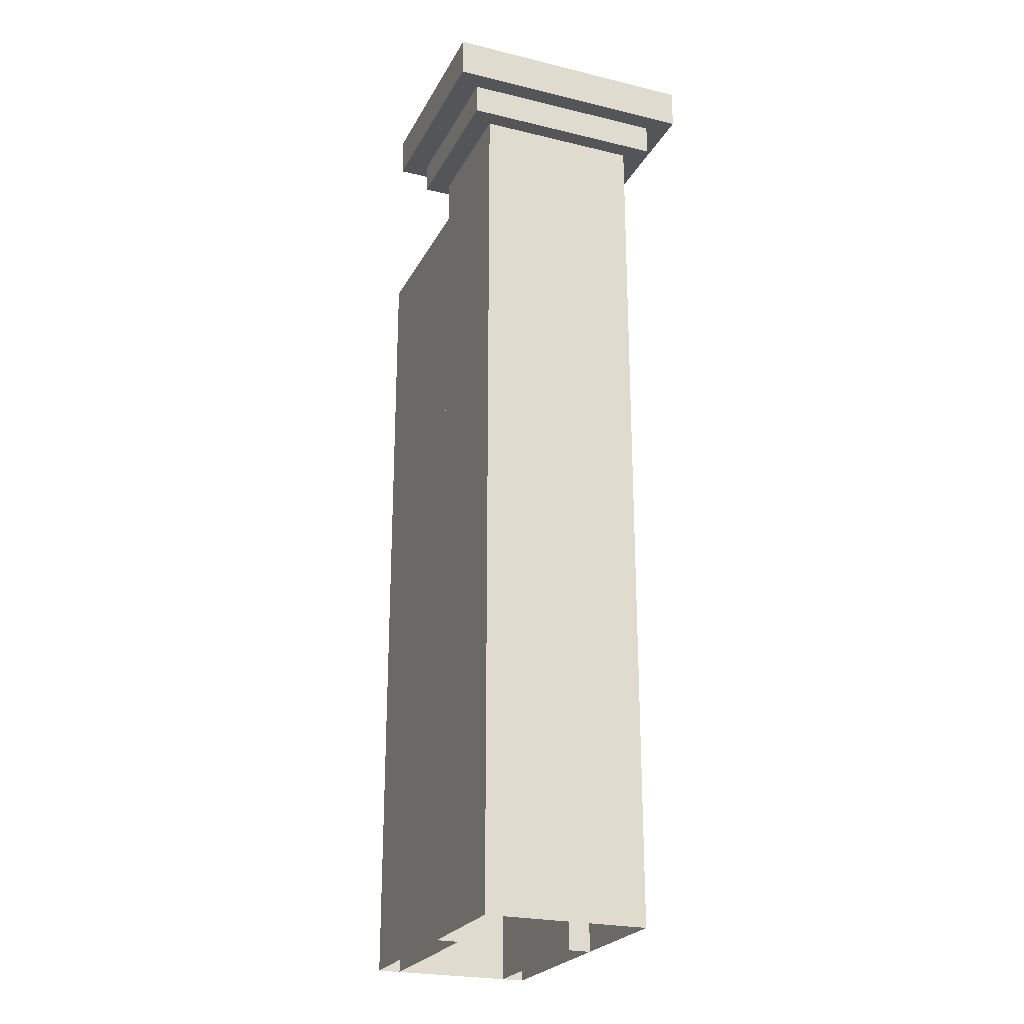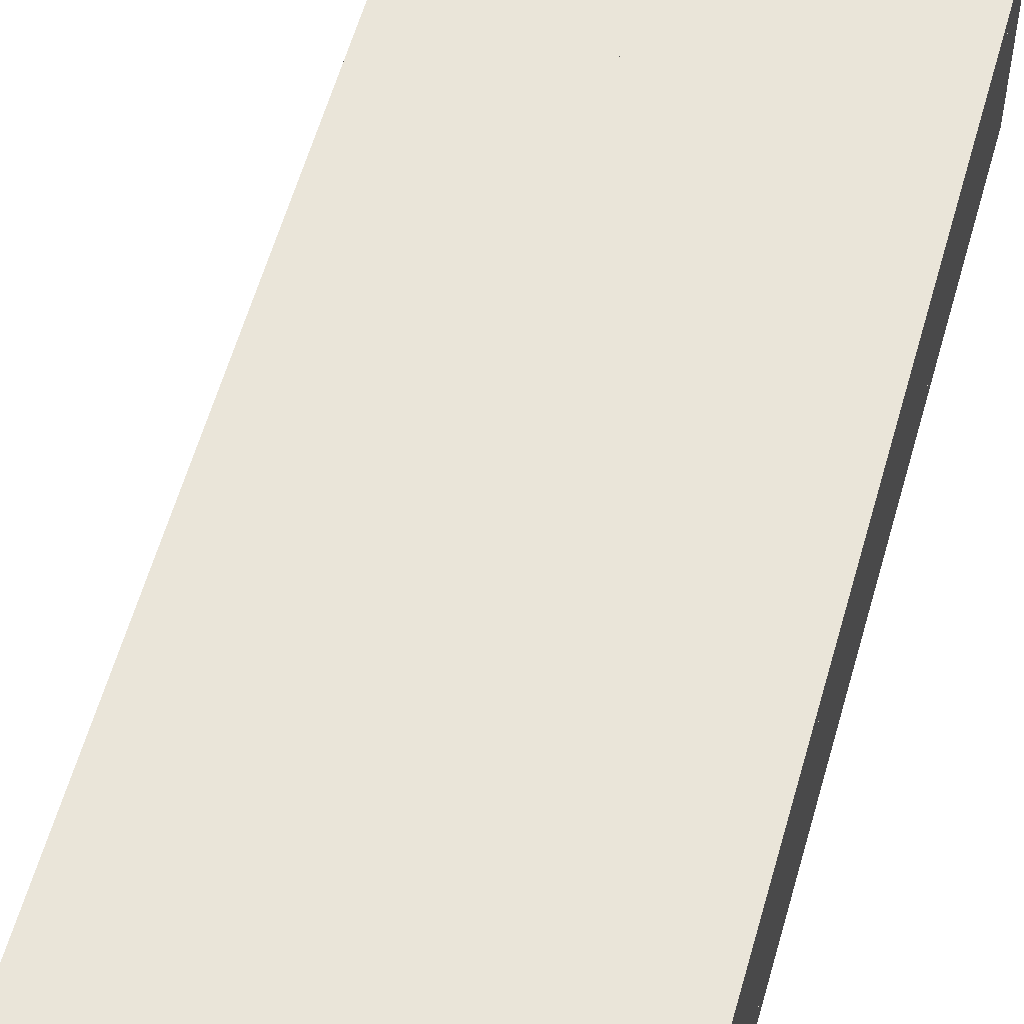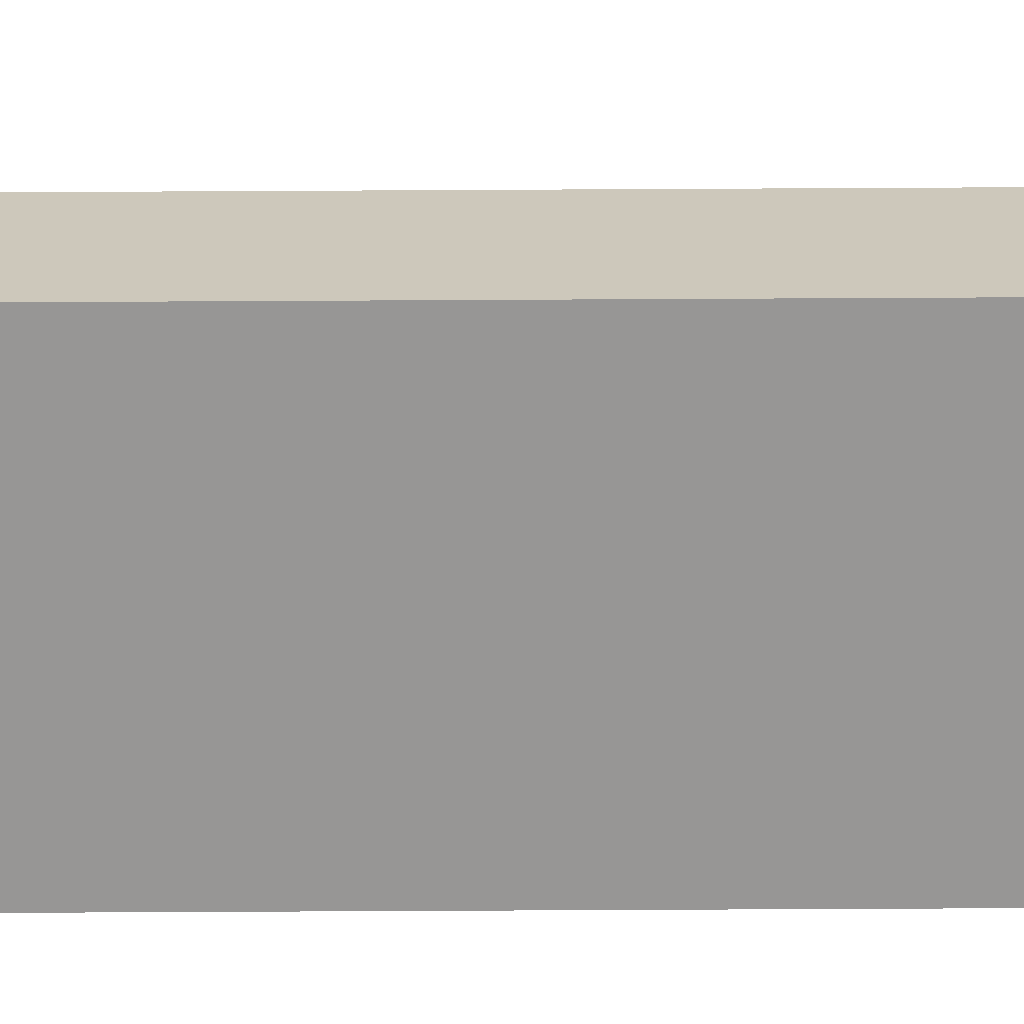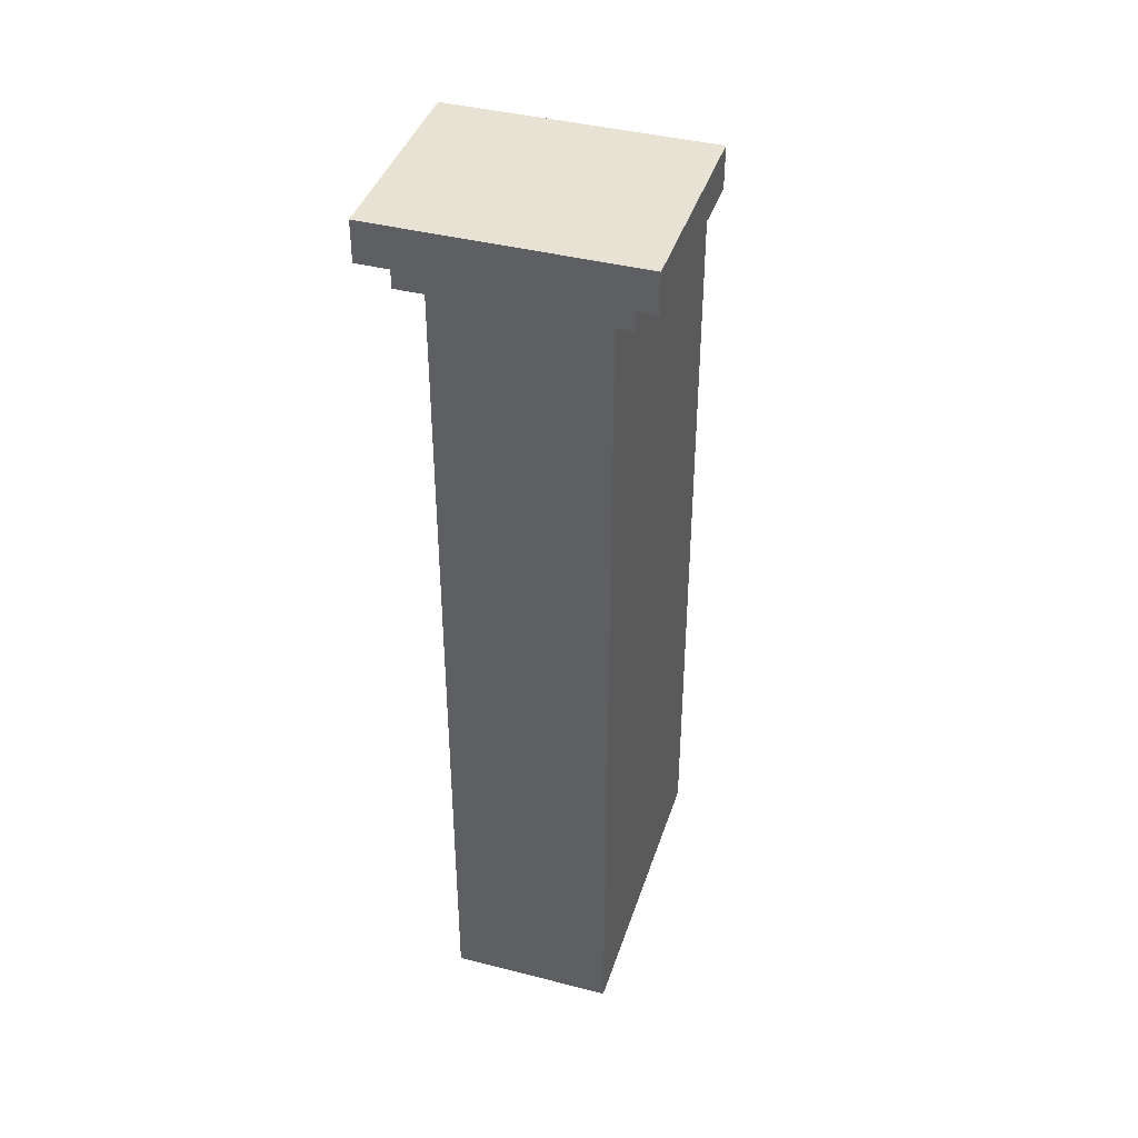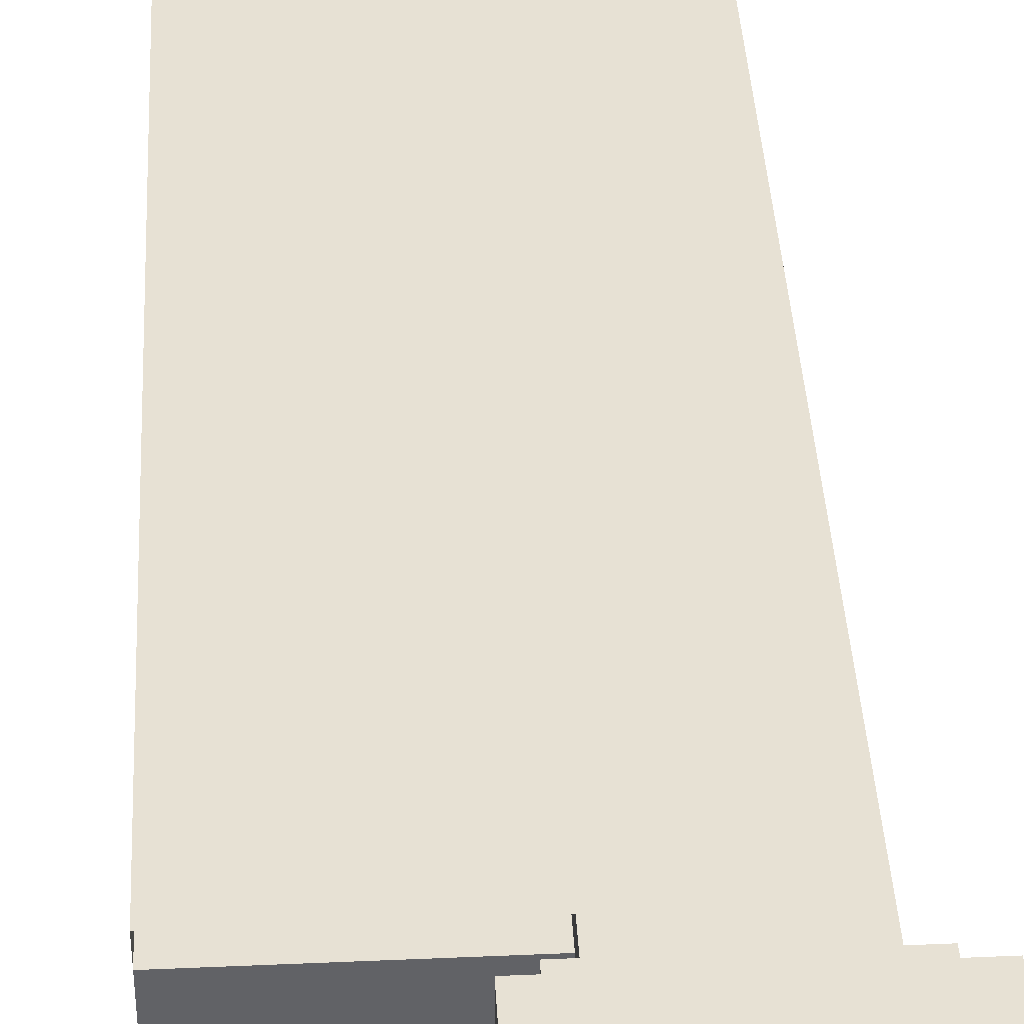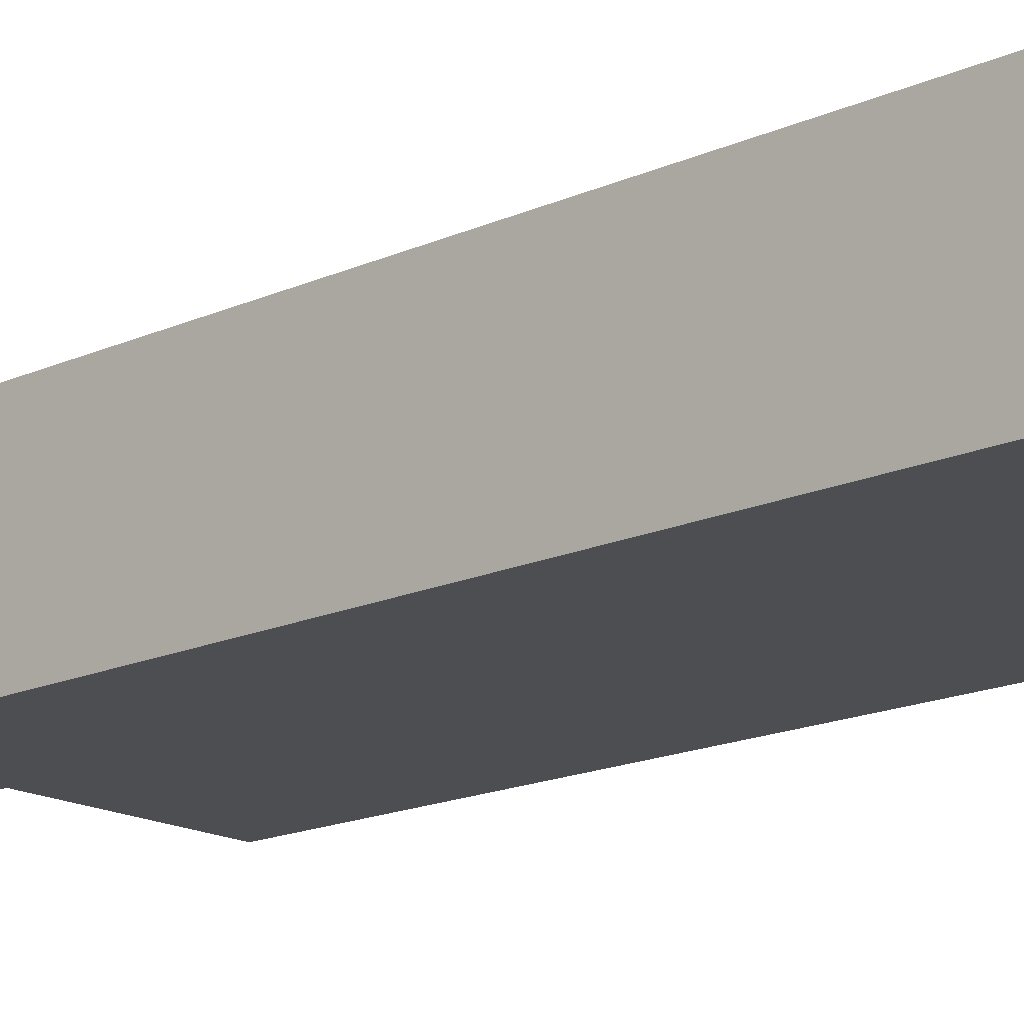
<metadata>
{"format":"obj","ext":"obj","renderer":"f3d","projection":"perspective","resolution":1024,"background":"white","views":[{"elev":-24.0,"azim":-111.9,"up":"+Y"},{"elev":57.9,"azim":15.6,"up":"+Z"},{"elev":-67.9,"azim":-89.7,"up":"+Z"},{"elev":40.7,"azim":-72.6,"up":"+Y"},{"elev":39.5,"azim":176.9,"up":"+Z"},{"elev":-17.0,"azim":-47.9,"up":"+Z"}]}
</metadata>
<code>
v  2.4 31.97 3.453
v  2.4 31.97 -3.453
v  3.134 31.97 4.374
v  3.134 31.97 -4.374
v  -3.104 31.97 -3.453
v  -3.838 31.97 -4.374
v  -3.104 31.97 3.453
v  -3.838 31.97 4.374
v  3.134 33.3 4.374
v  3.134 33.3 -4.374
v  -3.838 33.3 -4.374
v  -3.838 33.3 4.374
v  3.948 33.3 5.395
v  3.948 33.3 -5.395
v  -4.652 33.3 -5.395
v  -4.652 33.3 5.395
v  3.948 34.99 5.395
v  3.948 34.99 -5.395
v  -4.652 34.99 -5.395
v  -4.652 34.99 5.395
v  2.4 30.02 2.5
v  2.4 -0.008319 2.5
v  5.024 30.02 2.5
v  5.024 -0.006883 2.5
v  10 30.02 2.5
v  10 -0.00416 2.5
v  2.4 30.02 -2.5
v  5.024 30.02 -2.5
v  10 30.02 -2.5
v  2.4 -0.008319 -2.5
v  5.024 -0.006883 -2.5
v  10 -0.00416 -2.5
v  10 -5 2.5
v  5.024 -5 2.5
v  2.4 -5 2.5
v  2.4 -5 -2.5
v  5.024 -5 -2.5
v  10 -5 -2.5
v  2.4 30.02 3.453
v  2.4 -0.008317 3.453
v  2.4 30.02 -3.453
v  2.4 -0.008319 -3.453
v  2.4 -5 3.453
v  -3.104 -0.008319 3.453
v  -3.104 -5 3.453
v  2.4 -5 -3.453
v  -3.104 30.02 3.453
v  -3.104 30.02 -3.453
v  -3.104 -0.008319 -3.453
v  -3.104 -5 -3.453
v  10 30.02 3.453
v  10 -5 3.453
v  10 -5 -3.453
v  10 30.02 -3.453
g _
f 1 2 3
f 3 2 4
f 2 5 4
f 4 5 6
f 5 7 6
f 6 7 8
f 7 1 8
f 8 1 3
f 3 4 9
f 9 4 10
f 4 6 10
f 10 6 11
f 6 8 11
f 11 8 12
f 8 3 12
f 12 3 9
f 9 10 13
f 13 10 14
f 10 11 14
f 14 11 15
f 11 12 15
f 15 12 16
f 12 9 16
f 16 9 13
f 13 14 17
f 17 14 18
f 14 15 18
f 18 15 19
f 15 16 19
f 19 16 20
f 16 13 20
f 20 13 17
f 21 22 23
f 23 22 24
f 23 24 25
f 25 24 26
f 27 21 28
f 28 21 23
f 28 23 29
f 29 23 25
f 30 27 31
f 31 27 28
f 31 28 32
f 32 28 29
f 33 26 34
f 34 26 24
f 34 24 35
f 35 24 22
f 36 30 37
f 37 30 31
f 37 31 38
f 38 31 32
f 29 25 32
f 32 25 26
f 32 26 38
f 38 26 33
f 39 21 1
f 21 27 1
f 1 27 2
f 40 21 39
f 22 21 40
f 27 41 2
f 27 30 41
f 41 30 42
f 22 40 35
f 35 40 43
f 40 44 43
f 43 44 45
f 42 30 46
f 46 30 36
f 44 40 47
f 47 40 39
f 47 39 7
f 7 39 1
f 5 2 48
f 48 2 41
f 48 41 49
f 49 41 42
f 49 42 50
f 50 42 46
f 50 45 49
f 49 45 44
f 49 44 48
f 48 44 47
f 48 47 5
f 5 47 7
f 17 18 20
f 20 18 19
g collision
f 45 51 47
f 45 52 51
f 48 53 50
f 48 54 53
f 52 54 51
f 52 53 54
f 50 47 48
f 50 45 47

</code>
